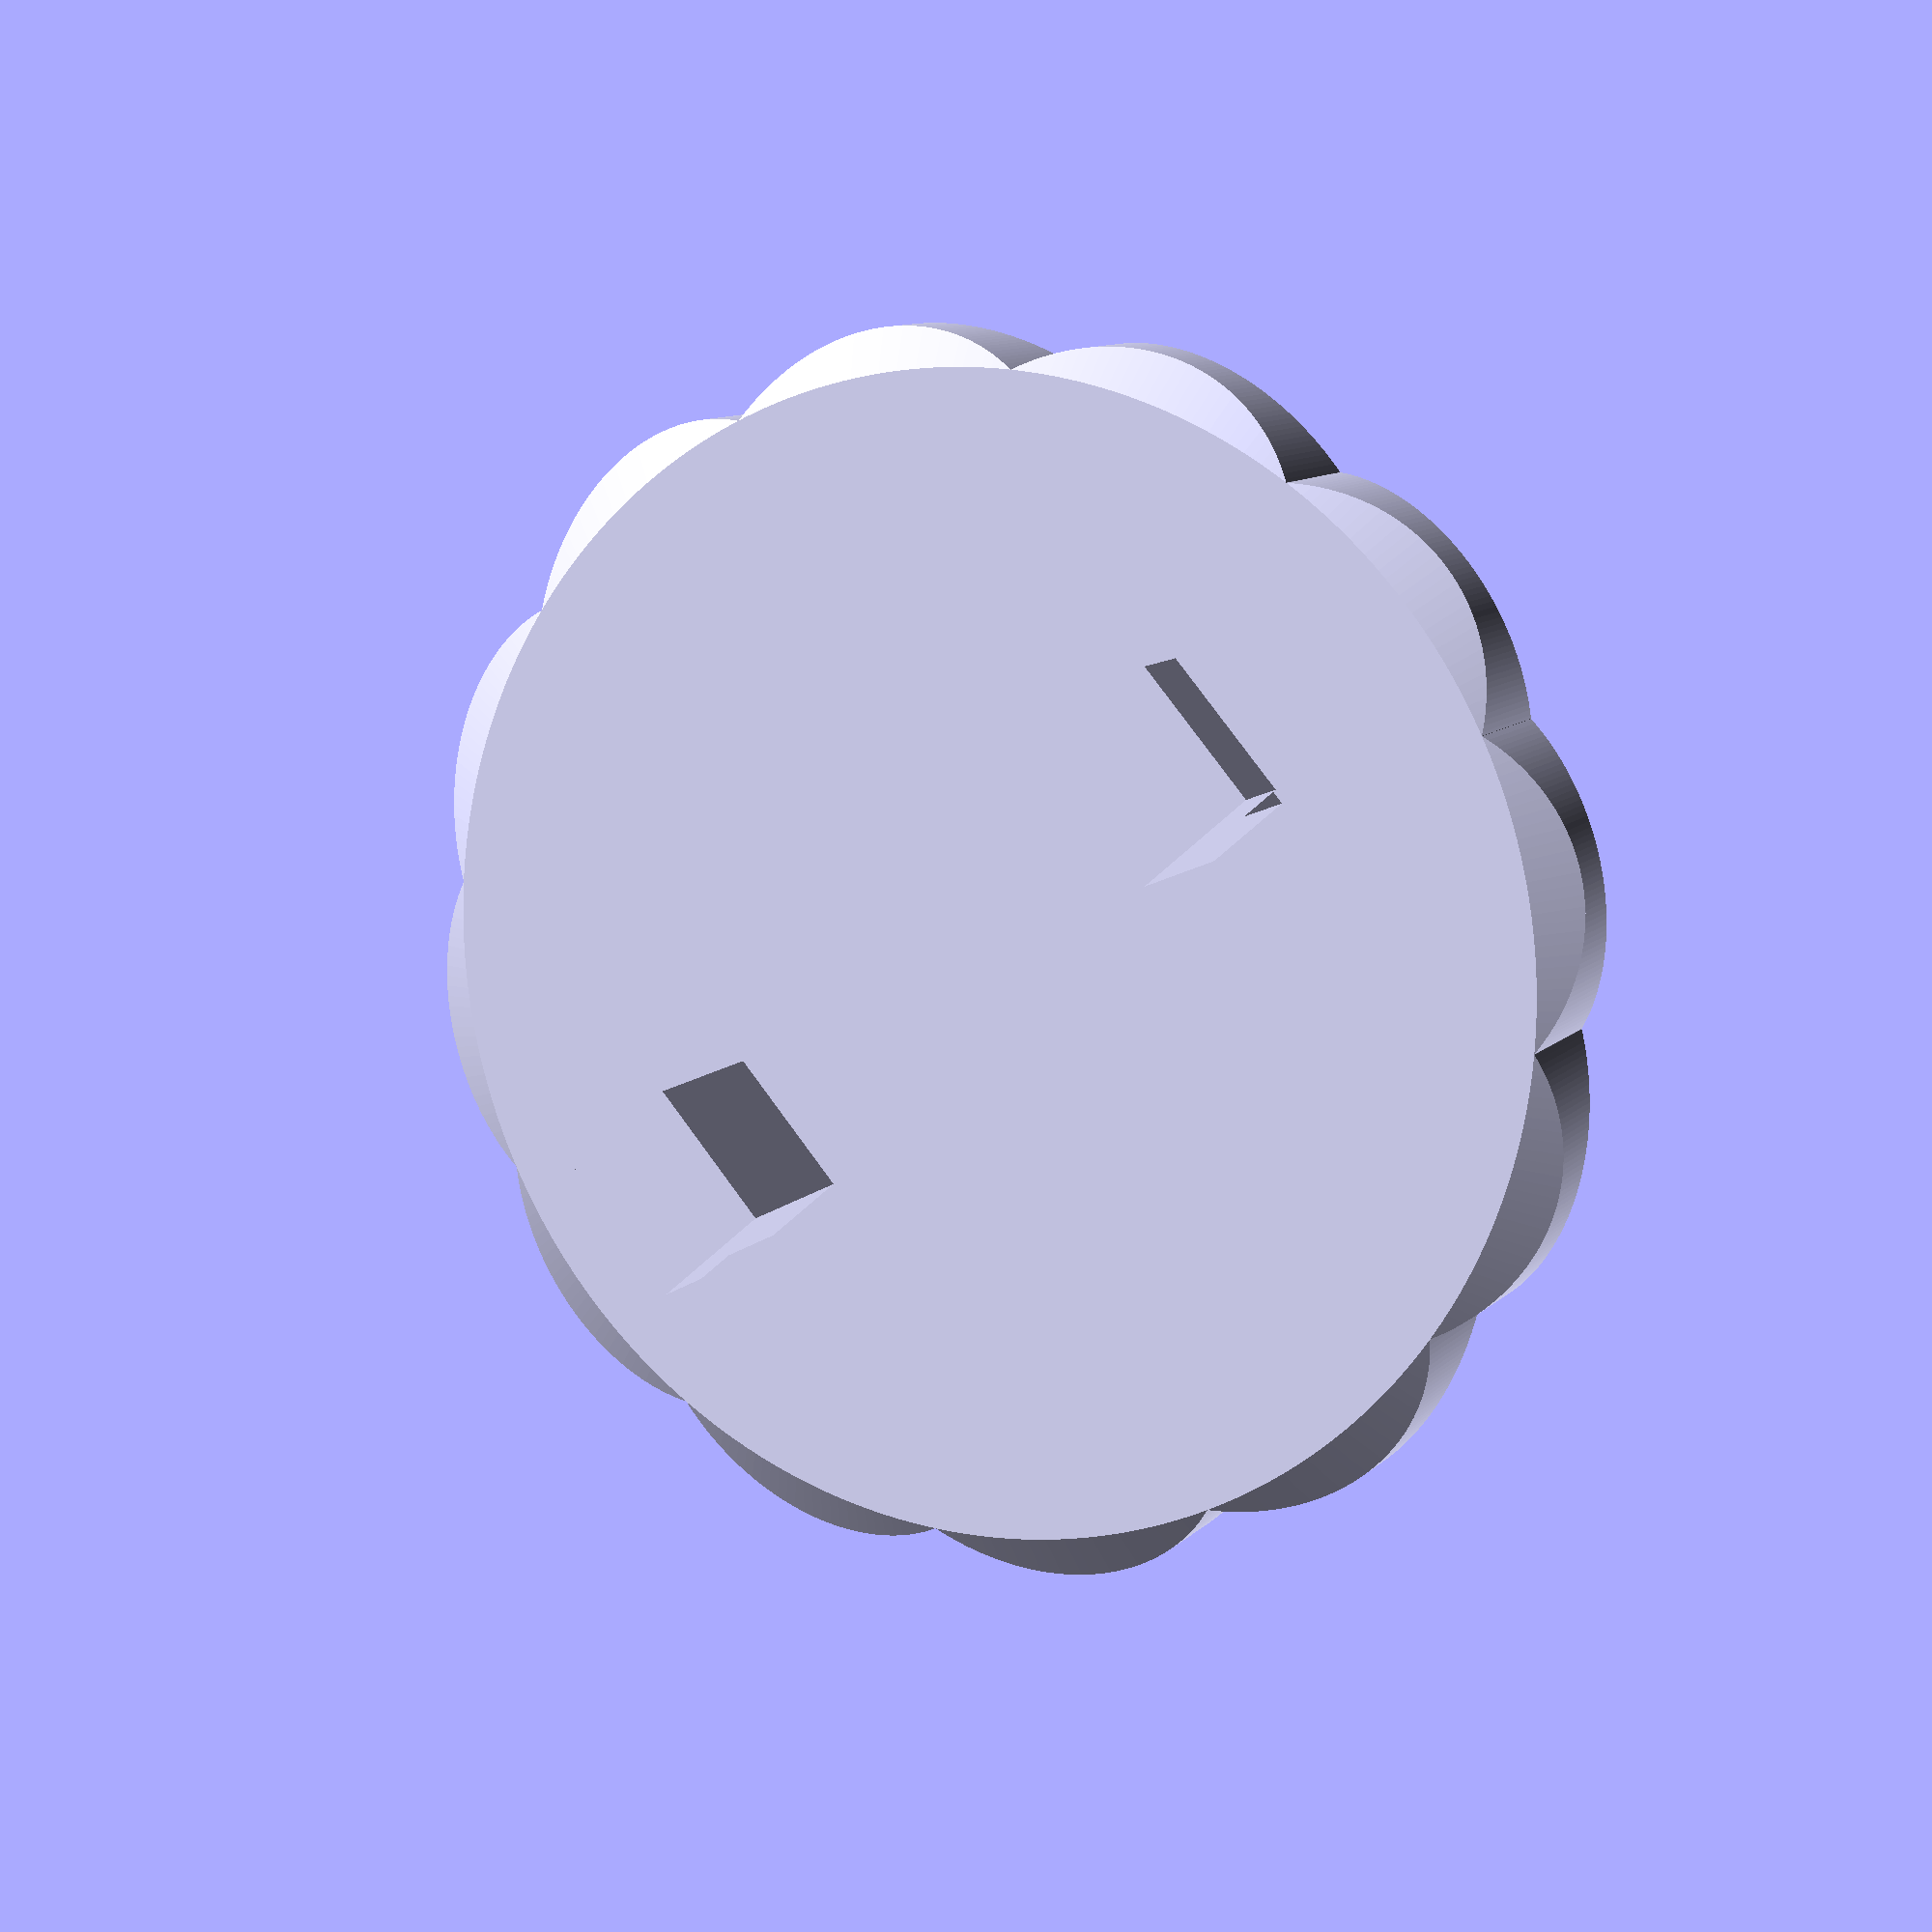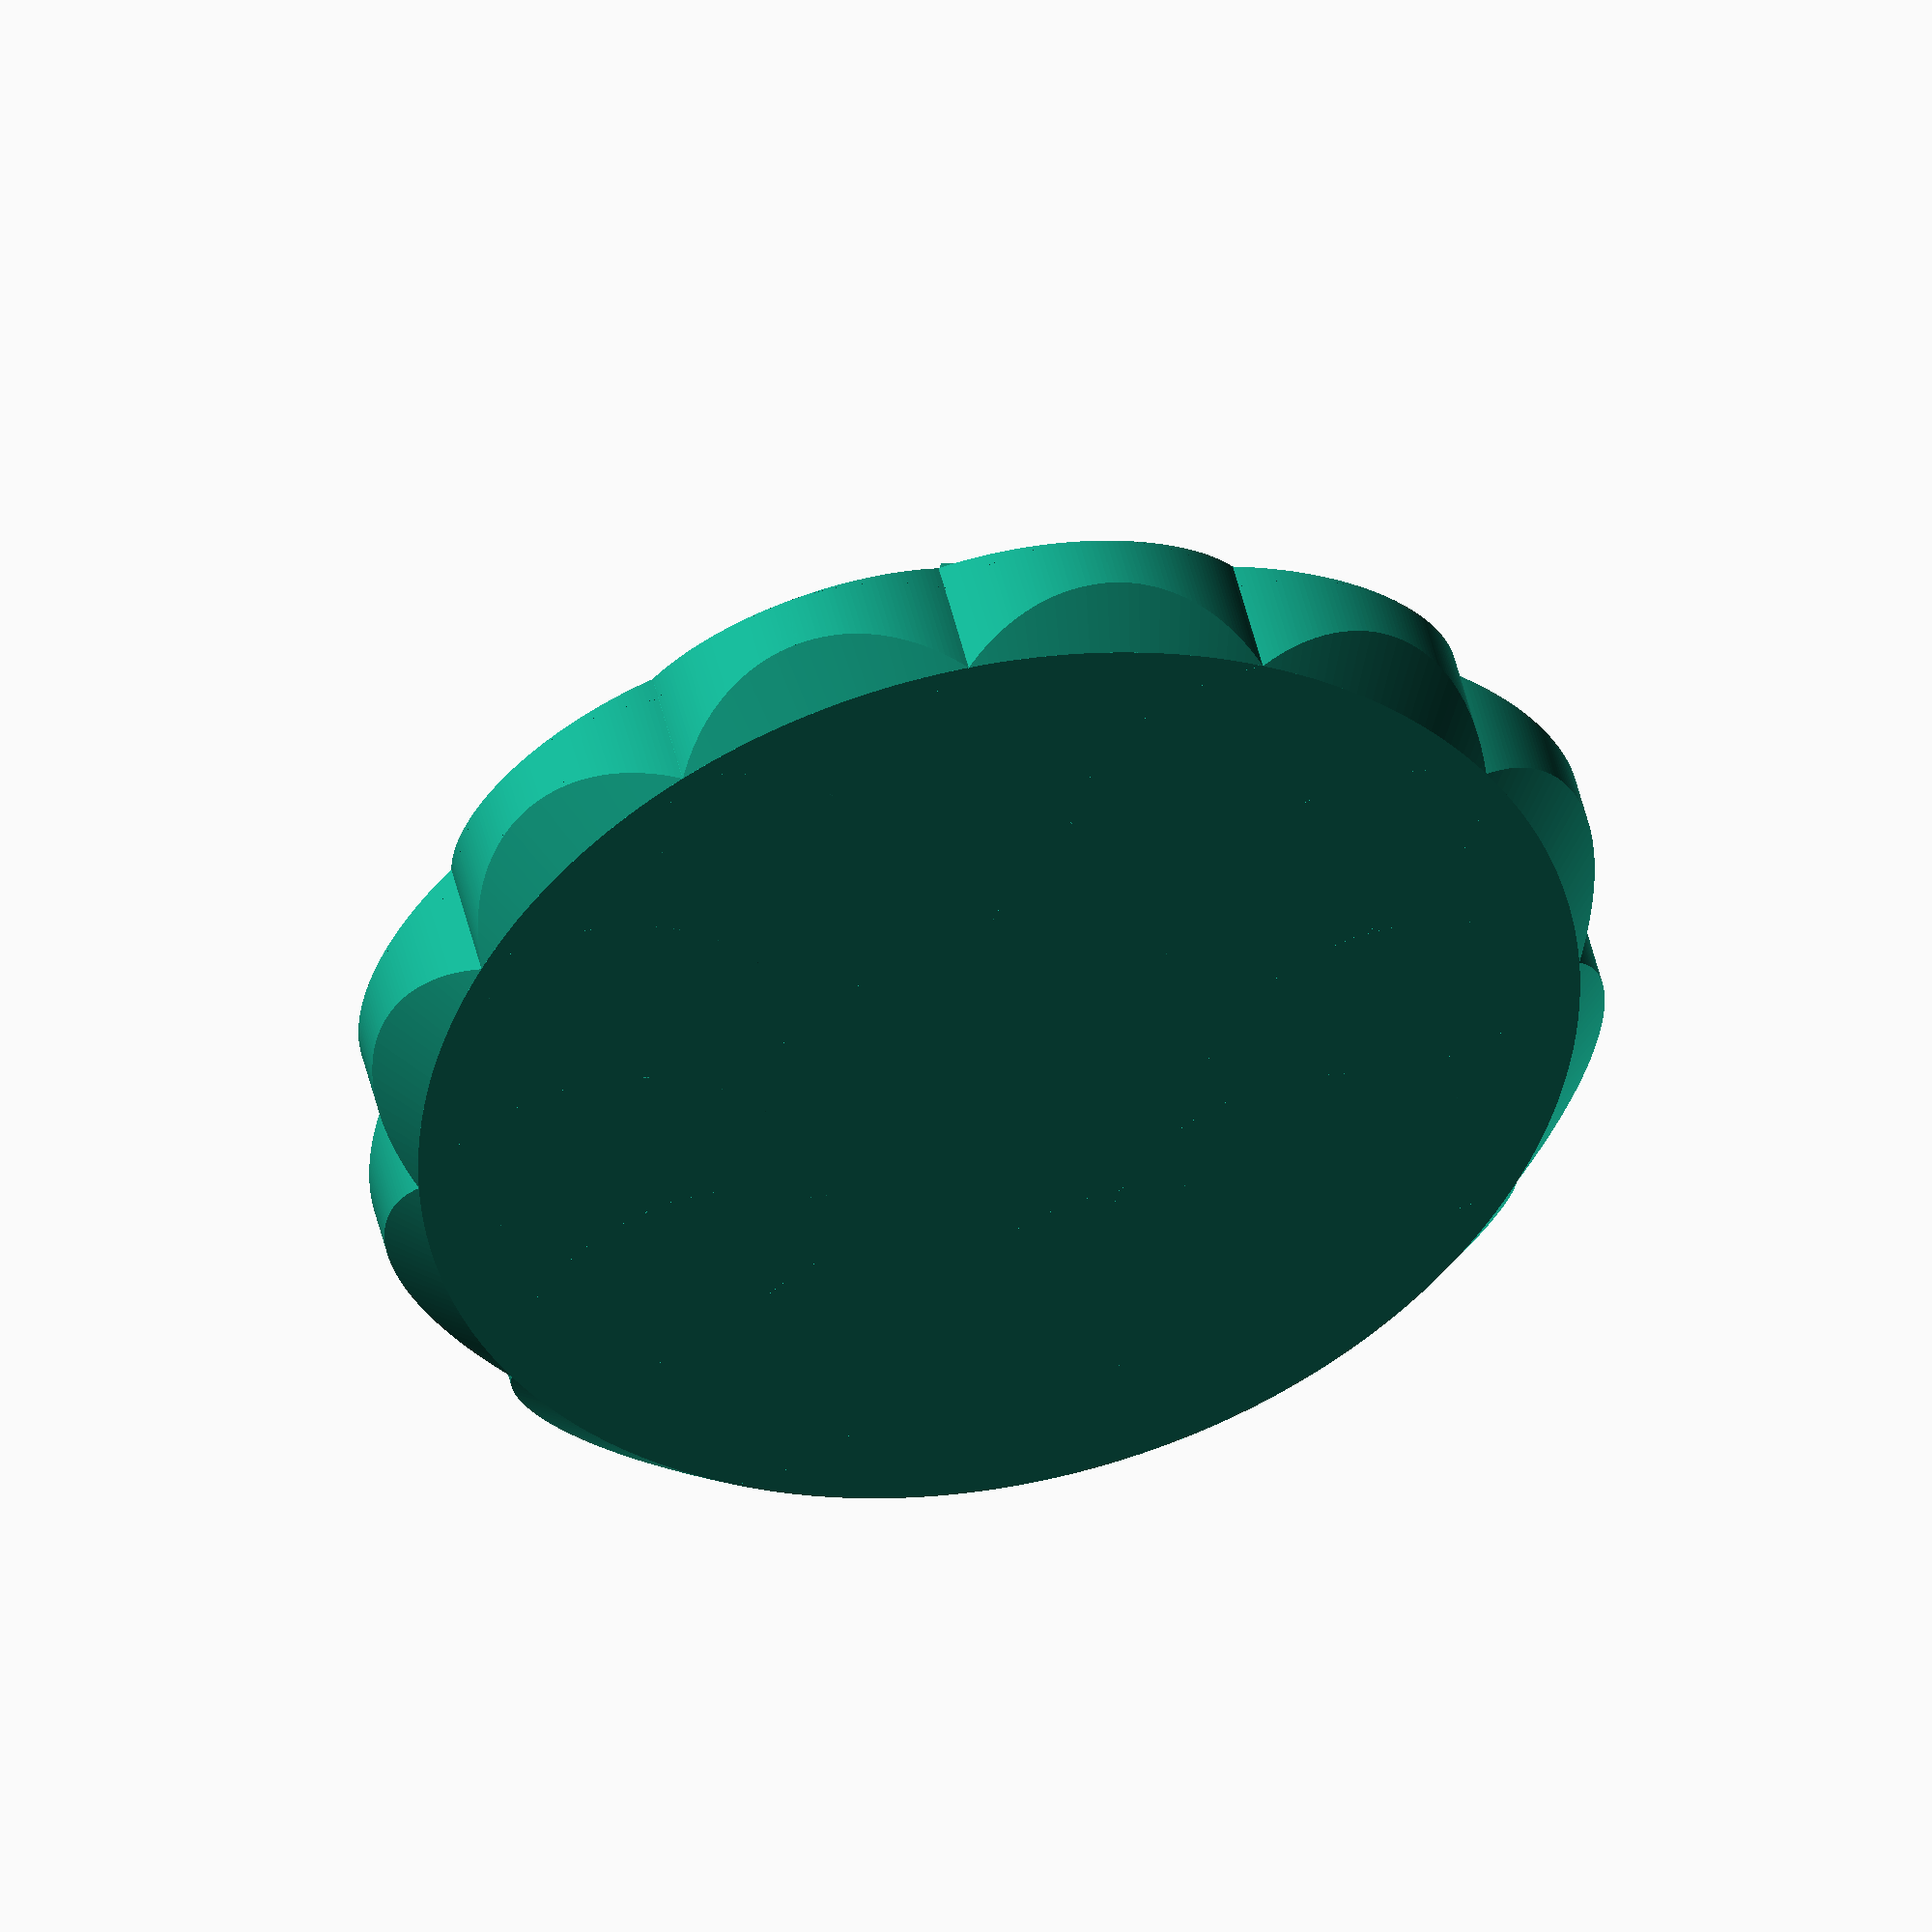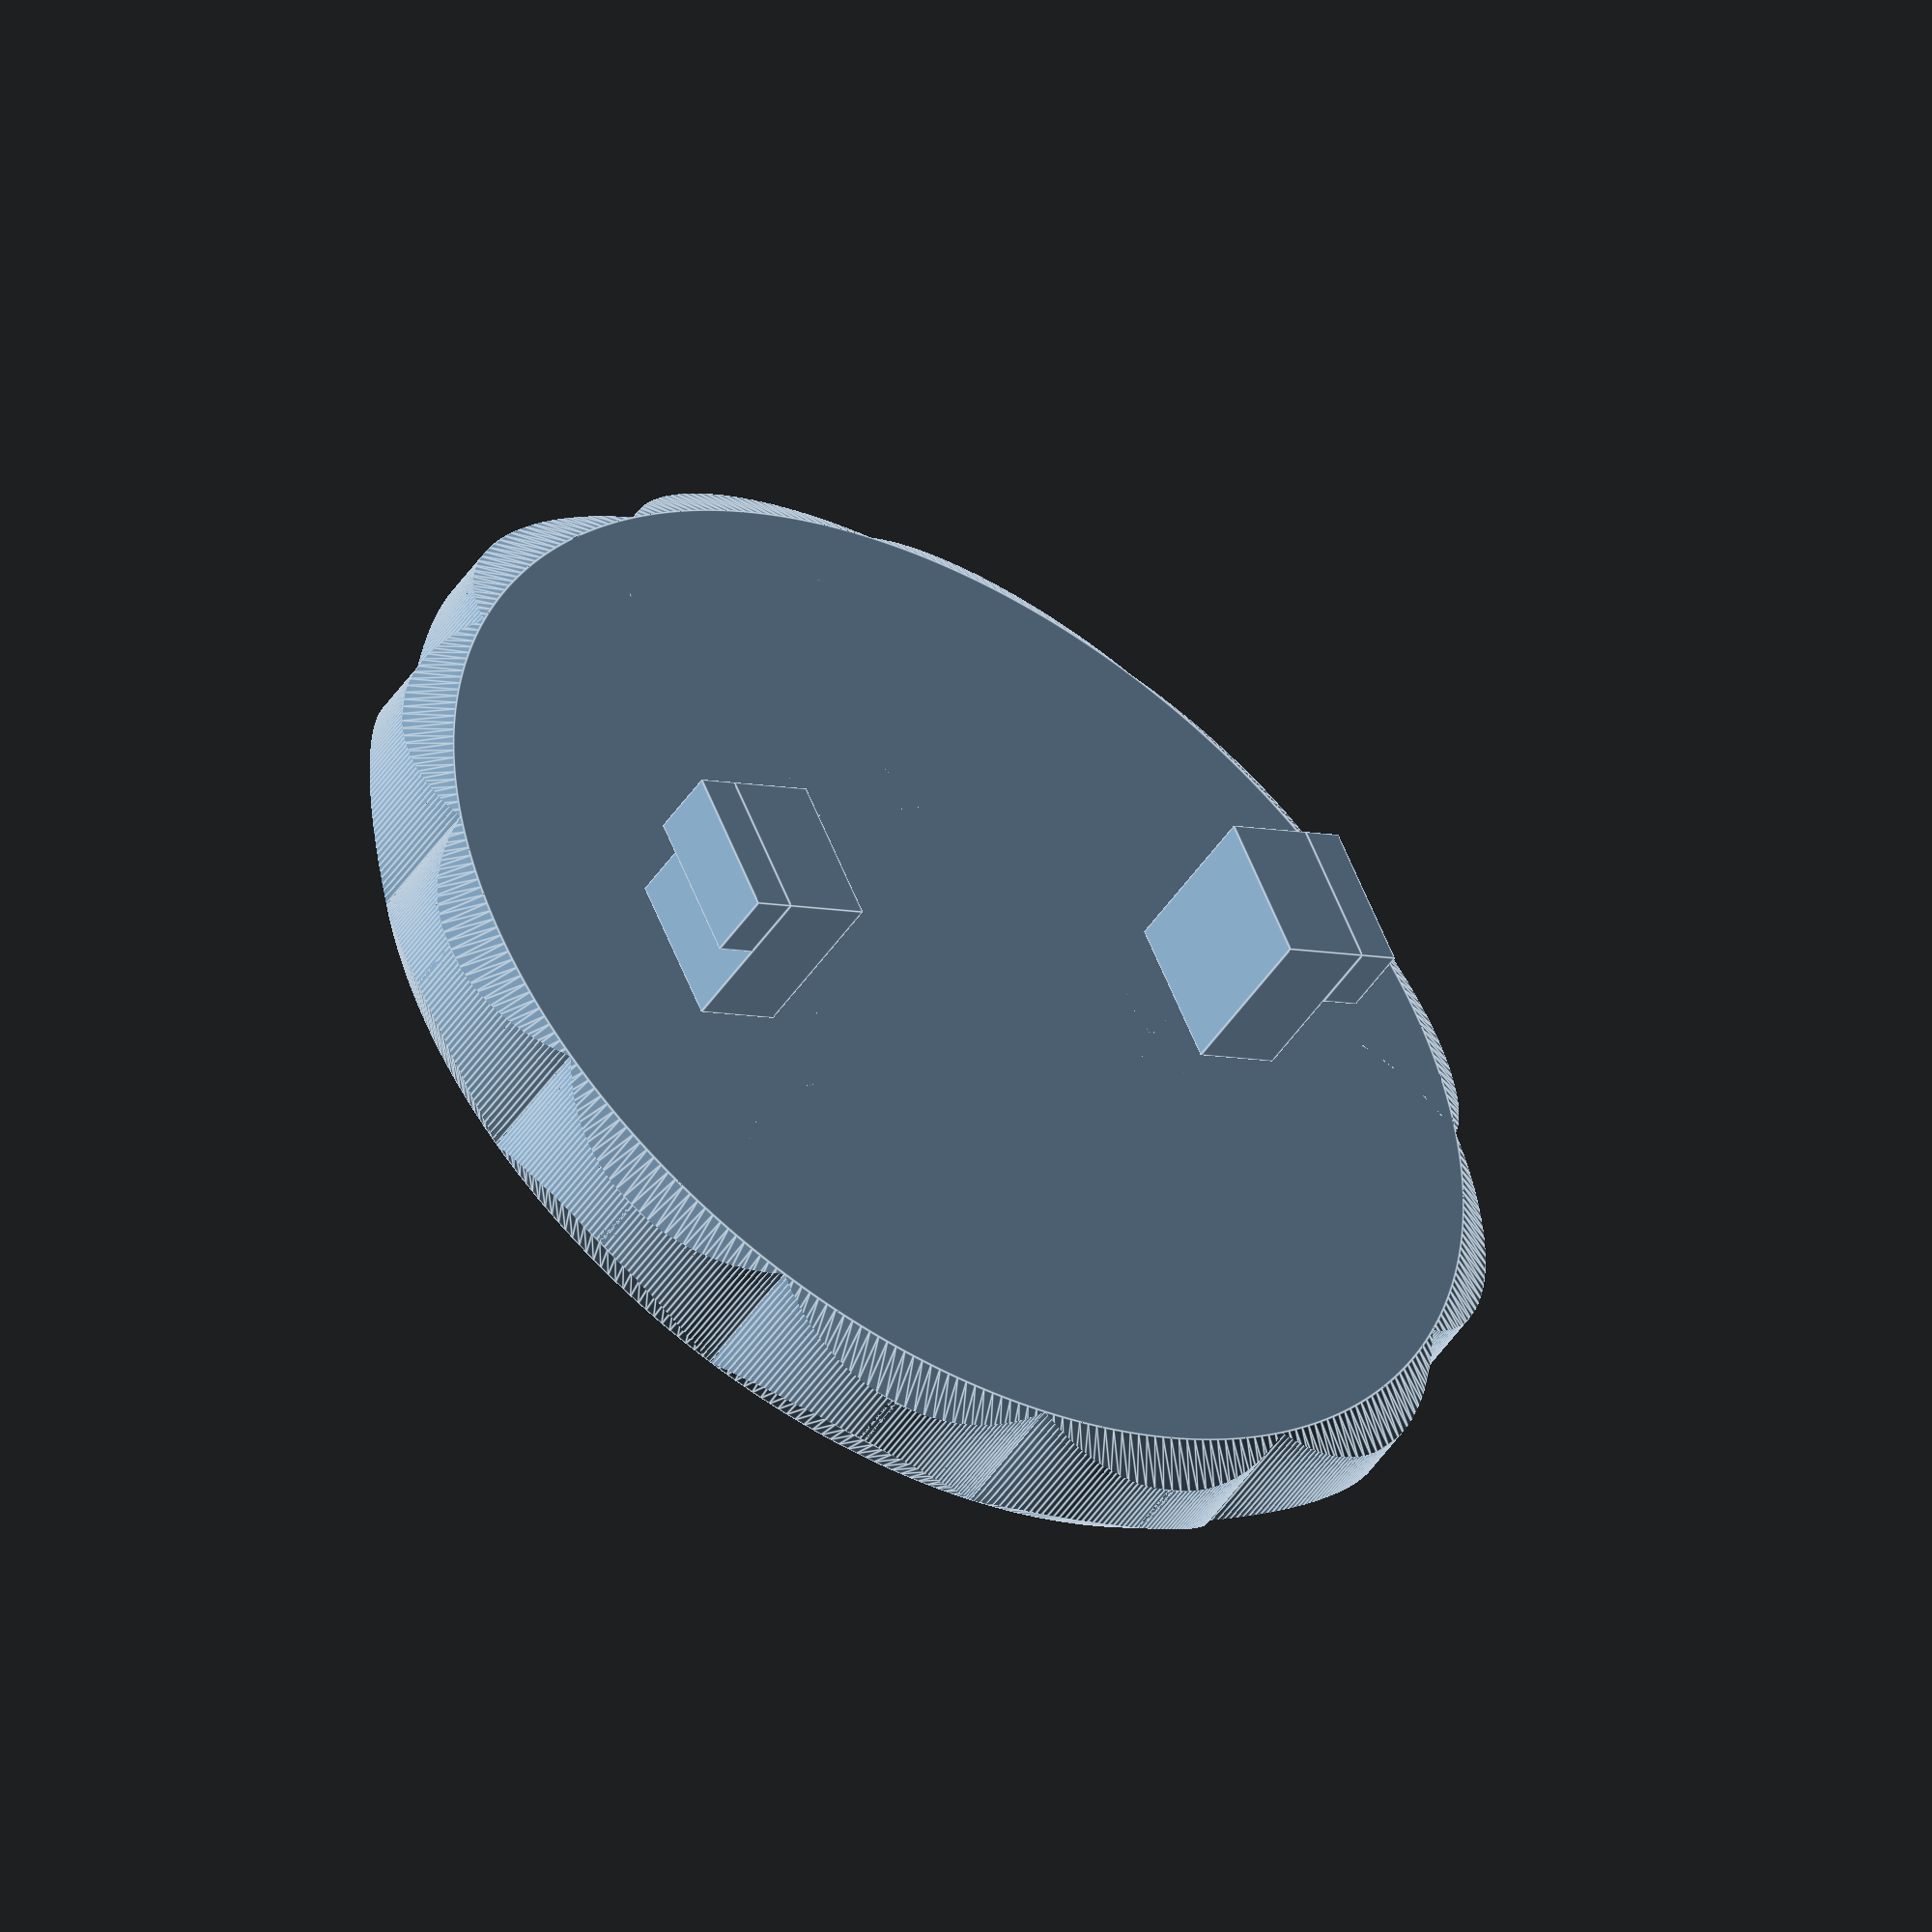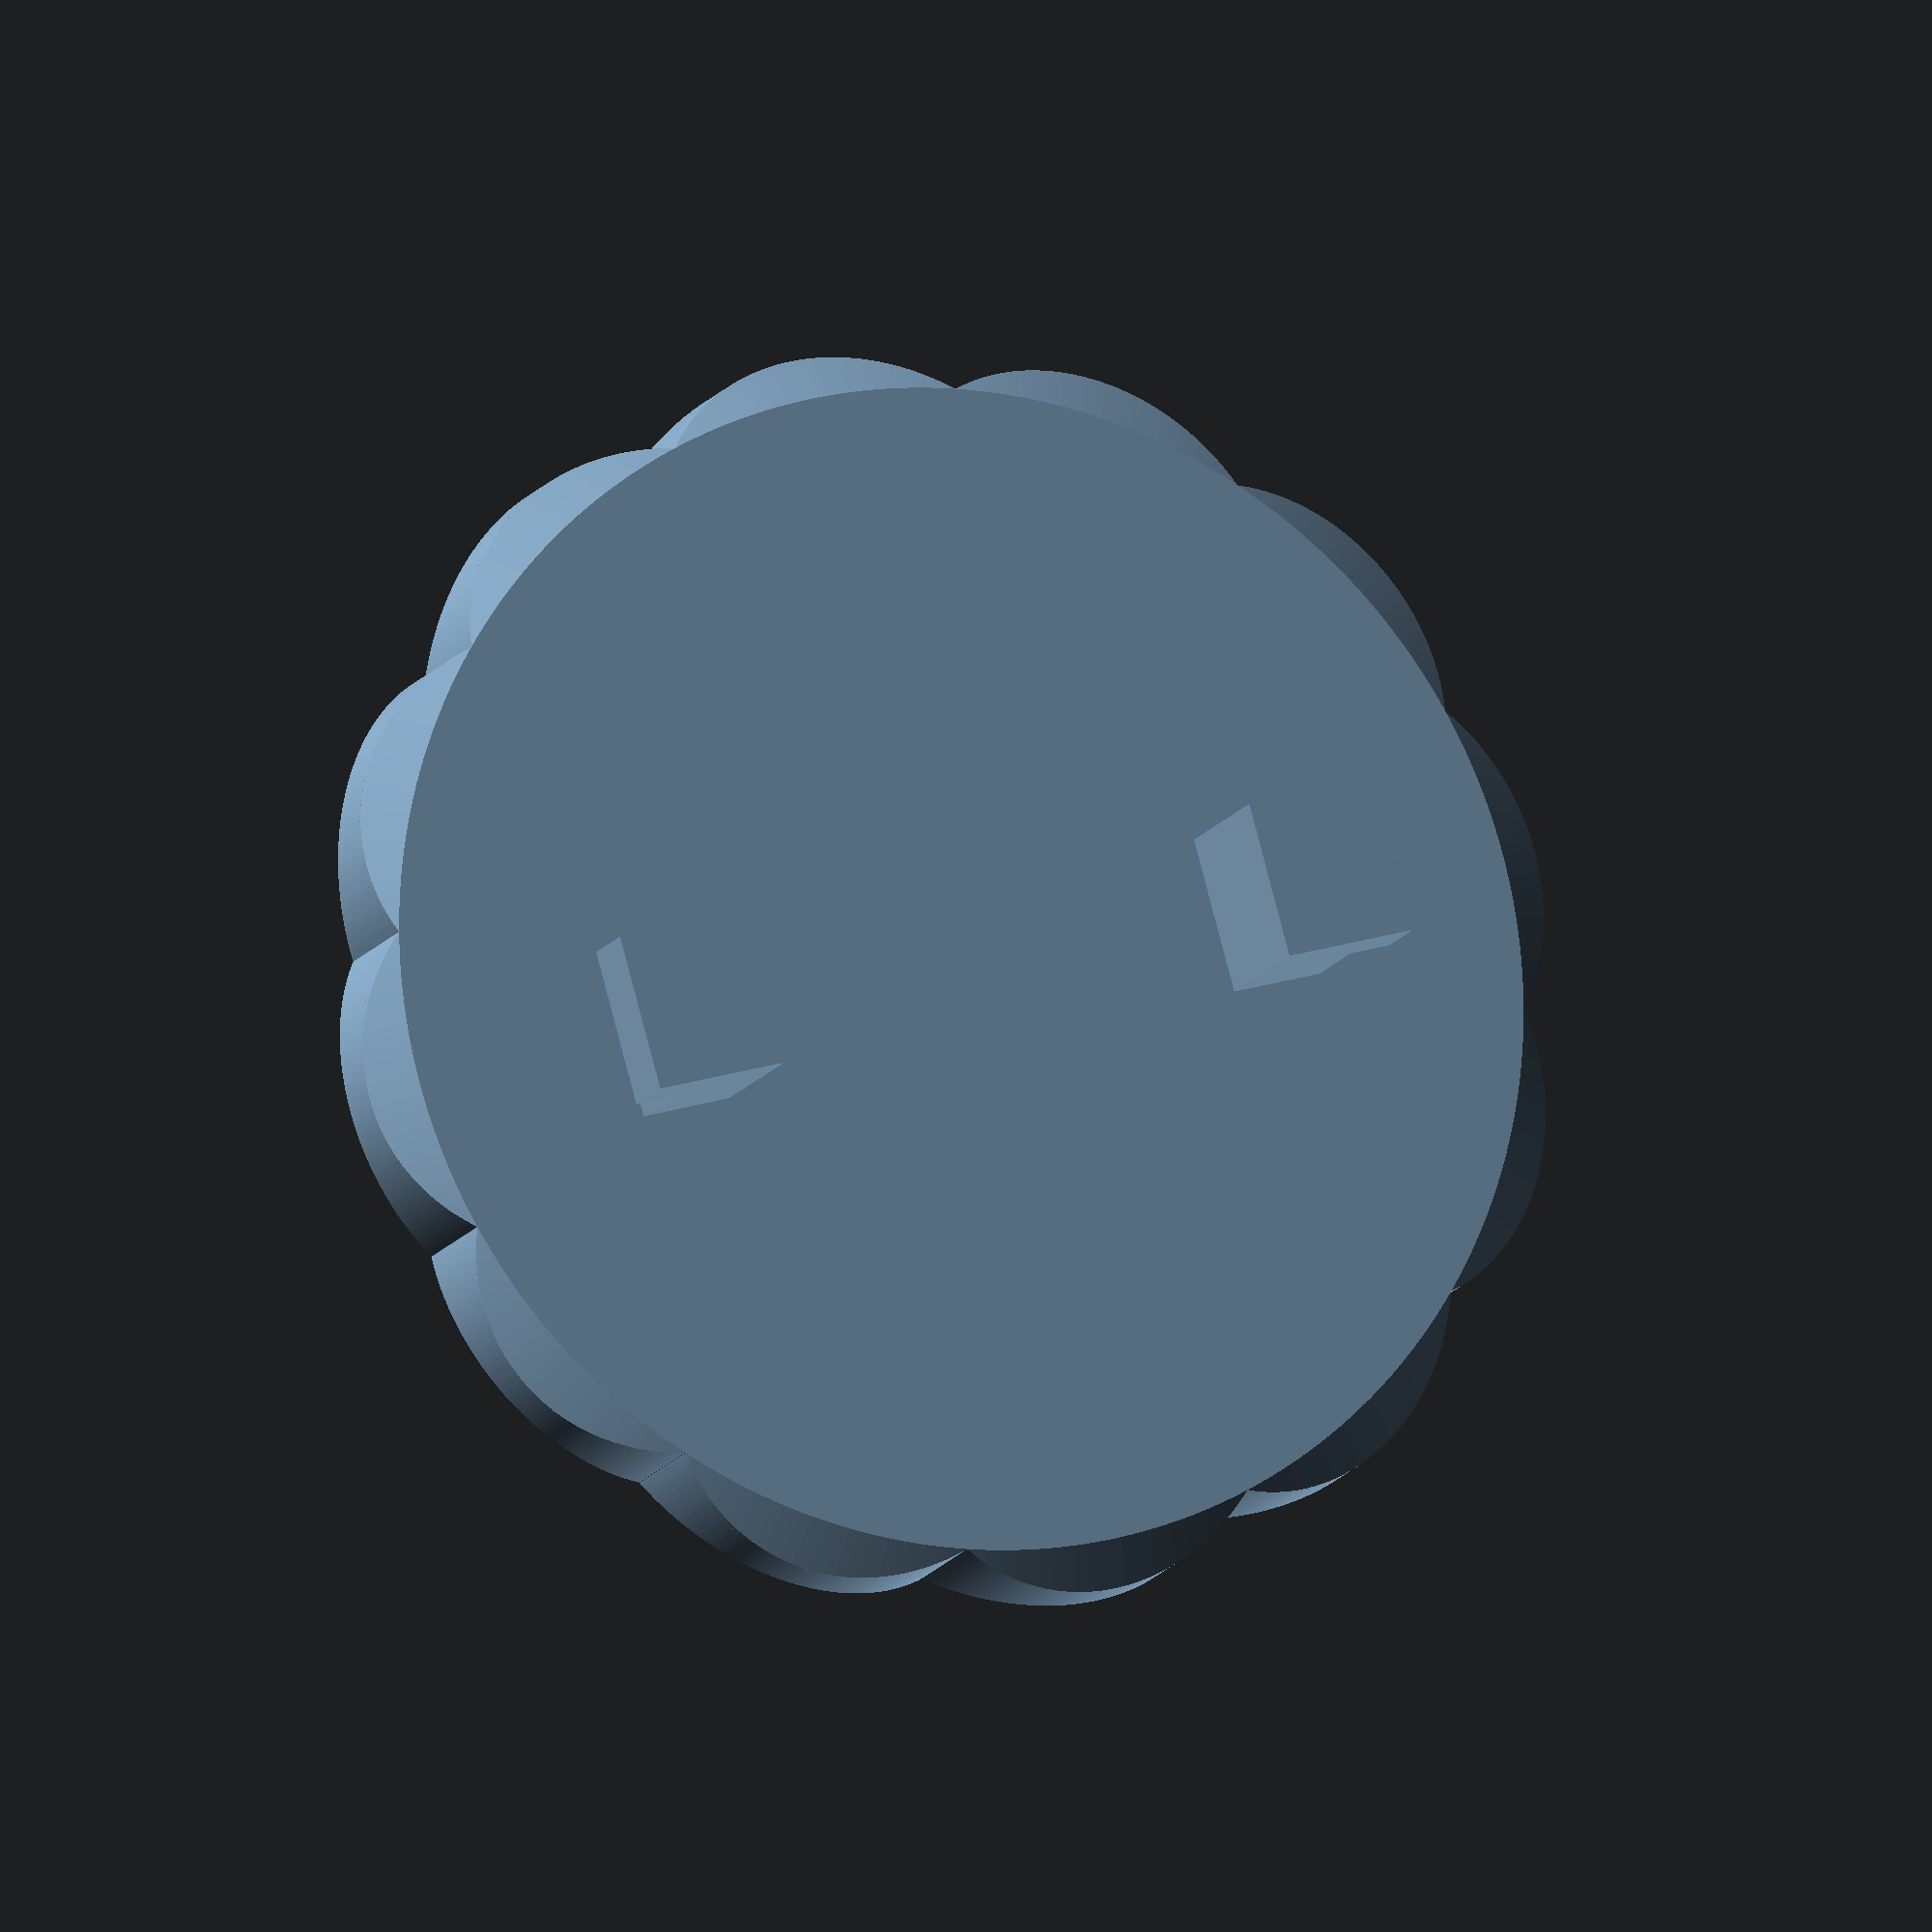
<openscad>
$fa = 1;
$fs = 0.2;

base_r = 21;
thickness = 5;

petals = 12;
full_circle = 360;
angle = 360 / petals;
petal_r = 22.6;
petal_center = 15.07;

top_slope = 1.9;
bottom_slope = 1;

intersection() {
  union () {
    cylinder(h = thickness, r = base_r, center = true);
    for (angle = [0 : angle : full_circle - angle]) {
      rotate([0, 0, angle])
        translate([0, petal_center, 0])
          cylinder(h = thickness, r = petal_r - petal_center, center = true);
    }
  }
  union () {
    translate([0, 0, (bottom_slope - top_slope) / 2])
      cylinder(h = thickness - top_slope - bottom_slope, r = petal_r, center = true);
    translate([0, 0, (thickness - top_slope) / 2])
      cylinder(h = top_slope, r1 = petal_r, r2 = base_r, center=true);
    translate([0, 0, (bottom_slope - thickness) / 2])
      cylinder(h = bottom_slope, r1 = base_r, r2 = petal_r, center=true);
  }
}

jaws_distance = 26.2;
jaw_depth = 3.3;
jaw_width = 5.6;
jaw_height = 6;
jaw_tooth_depth = 1.5;
jaw_tooth_height = 2.6;
for (angle = [0 : full_circle / 2 : full_circle]) {
  rotate([0, 0, angle])
    translate([0, (jaws_distance - jaw_depth) / 2, - jaw_height / 2 - thickness / 2]) {
      cube([jaw_width, jaw_depth, jaw_height], center = true);
      translate([0, jaw_depth / 2 + jaw_tooth_depth / 2, jaw_tooth_height / 2 - jaw_height / 2])
        cube([jaw_width, jaw_tooth_depth, jaw_tooth_height], center = true);
    }
}

</openscad>
<views>
elev=349.7 azim=311.0 roll=205.6 proj=p view=solid
elev=134.0 azim=192.0 roll=192.3 proj=o view=wireframe
elev=47.3 azim=294.9 roll=148.1 proj=o view=edges
elev=192.9 azim=105.6 roll=19.0 proj=o view=solid
</views>
